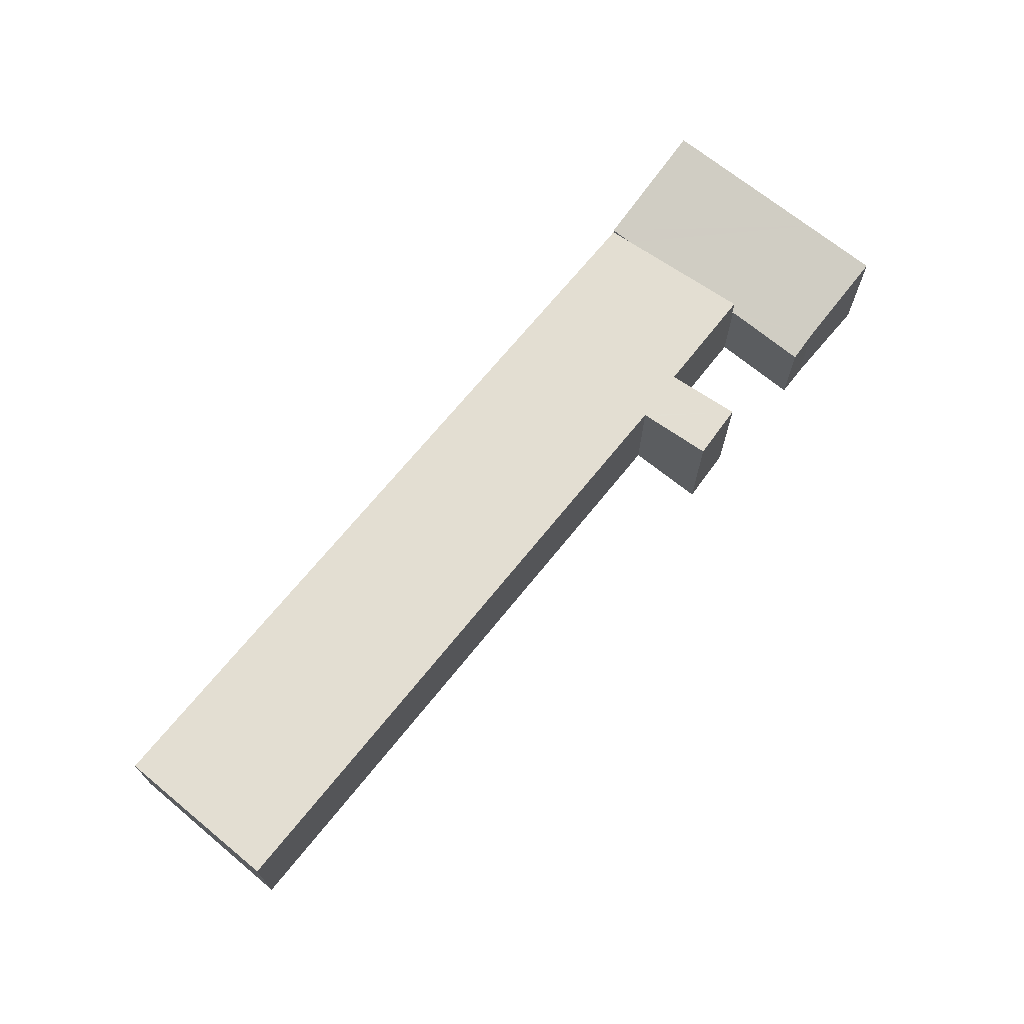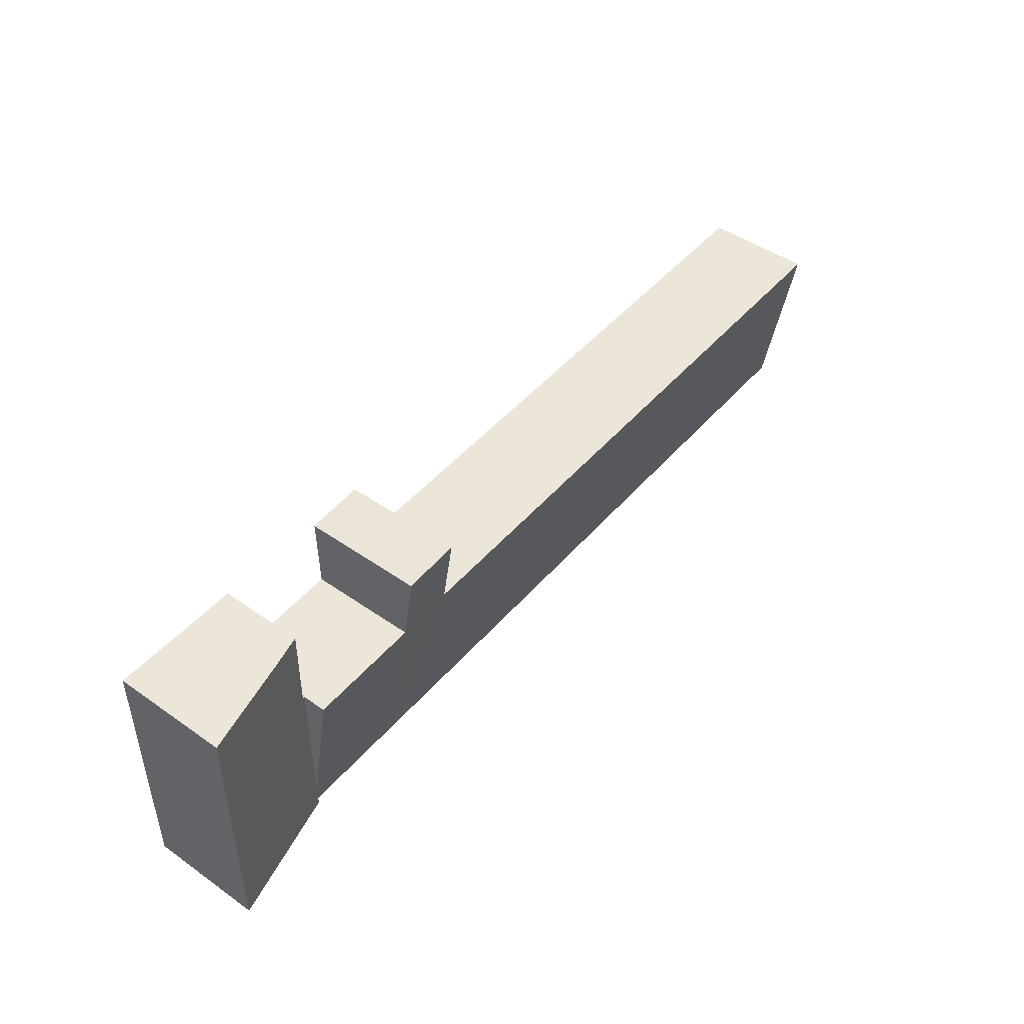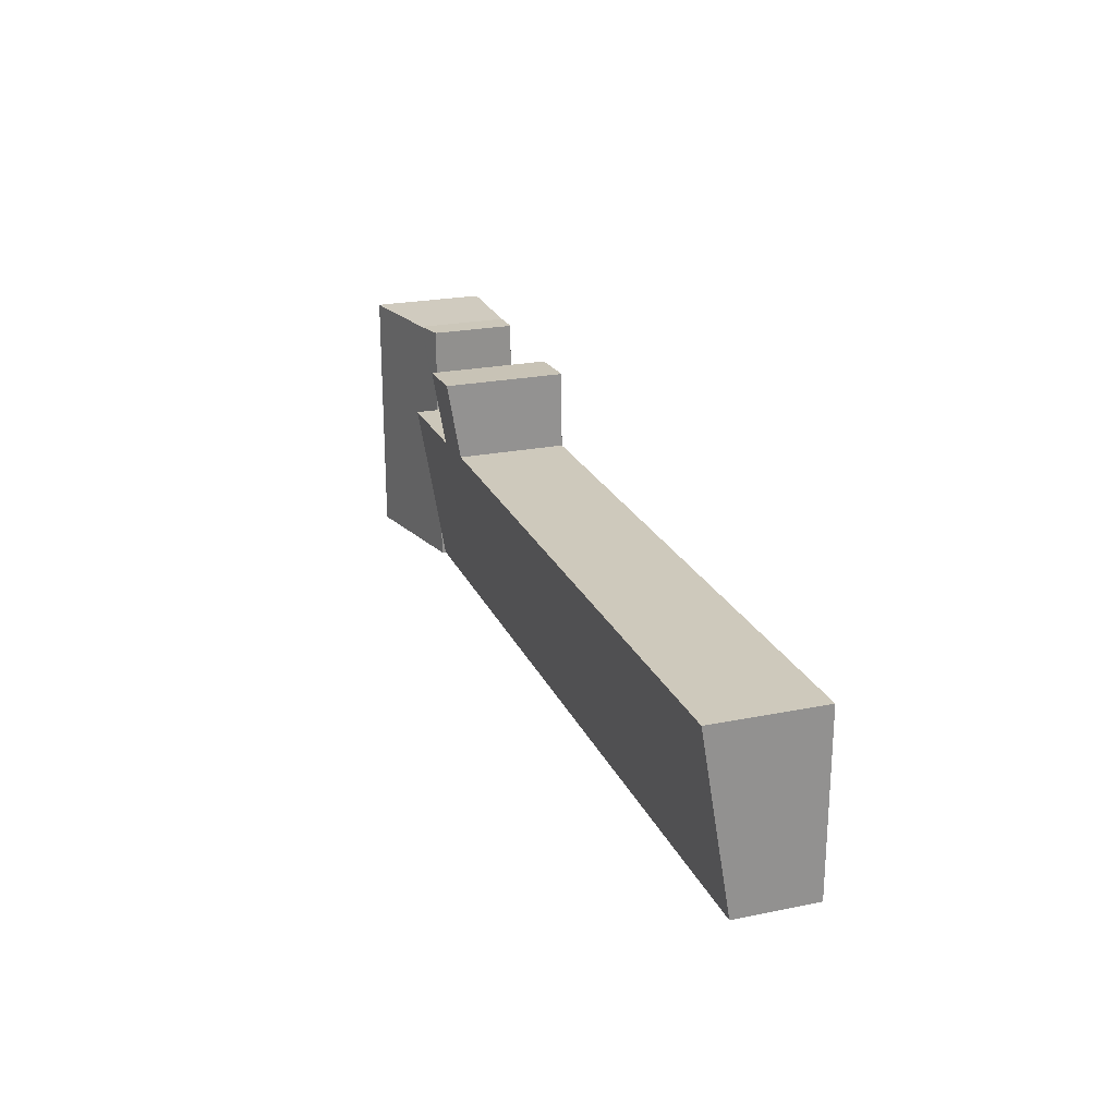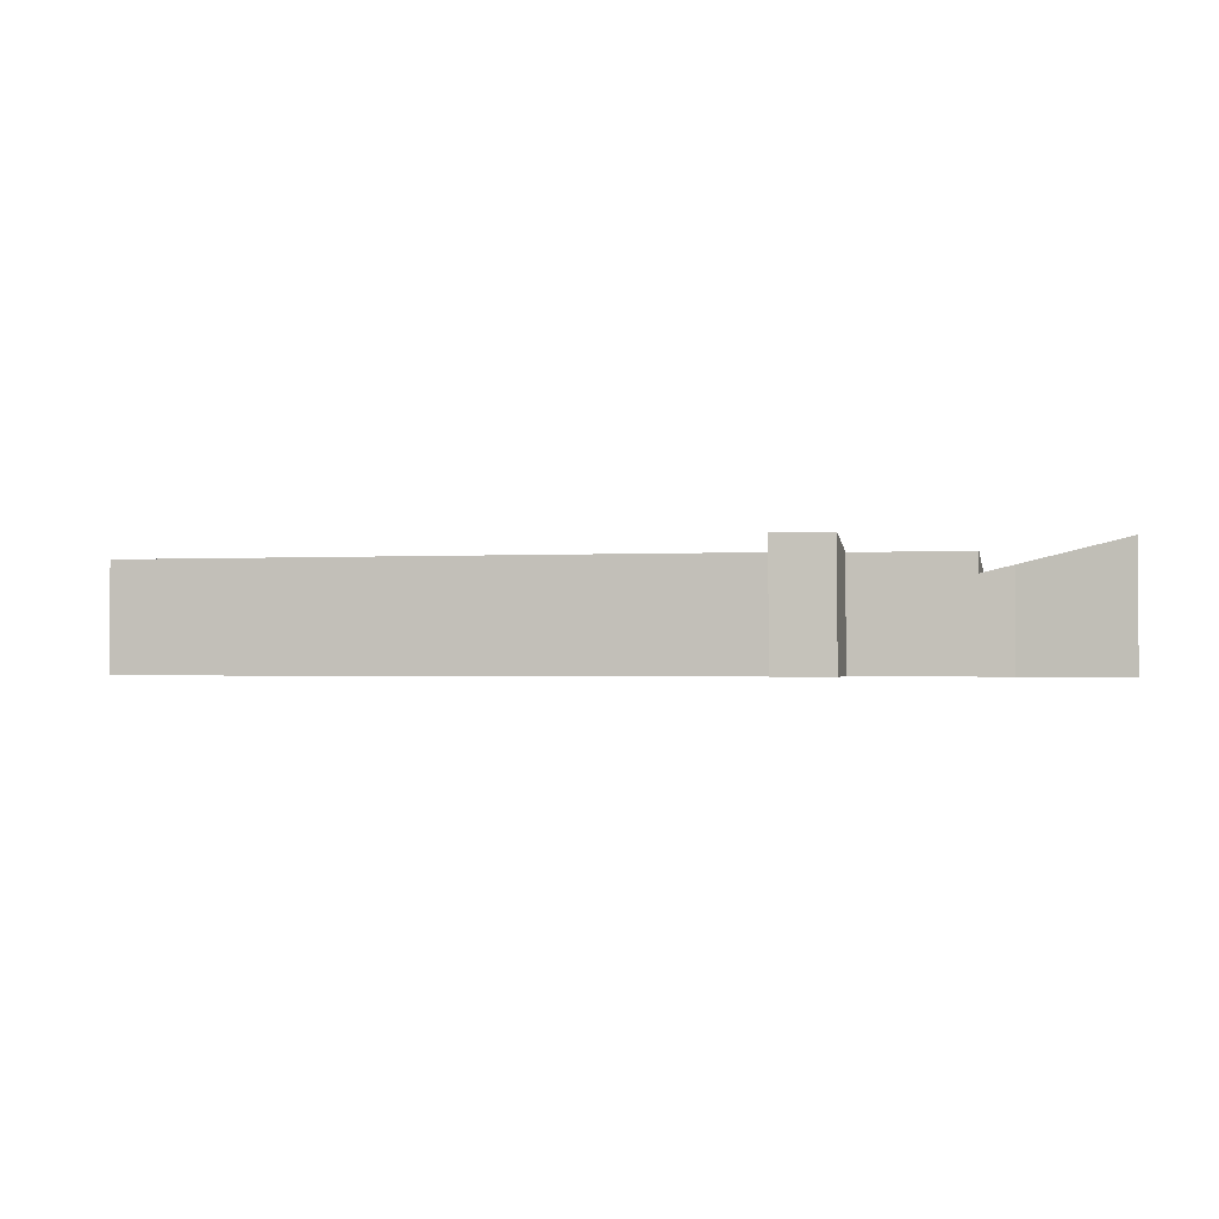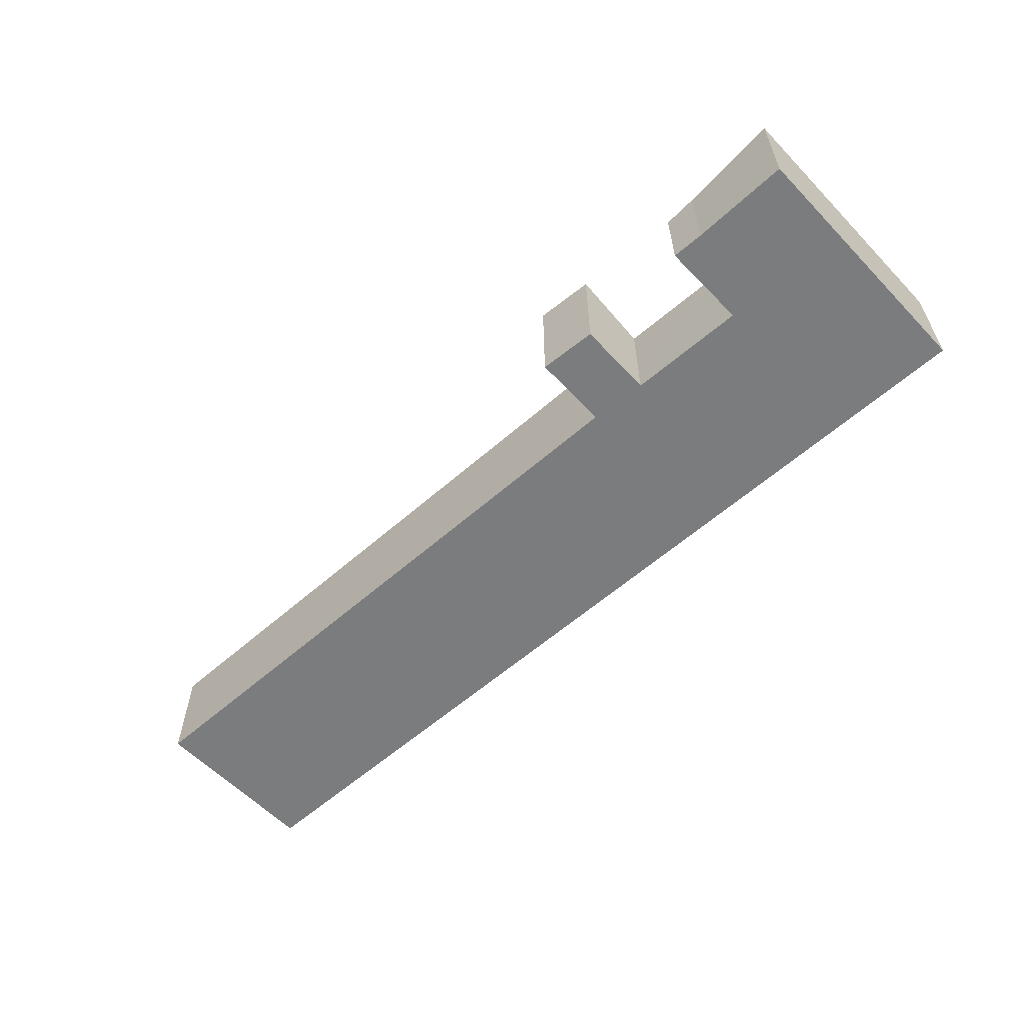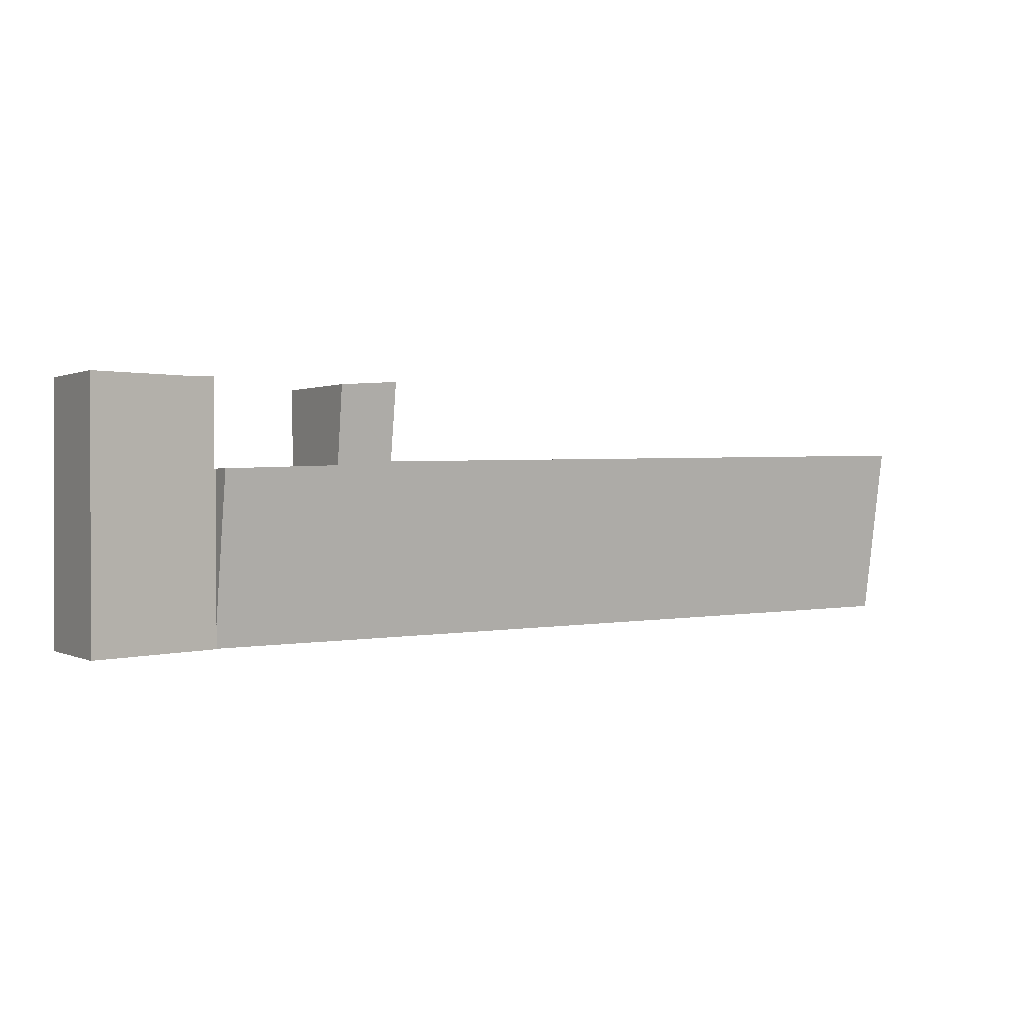
<metadata>
{"format":"obj","ext":"obj","renderer":"f3d","projection":"perspective","resolution":1024,"background":"white","views":[{"elev":68.3,"azim":-50.2,"up":"+Y"},{"elev":46.4,"azim":128.7,"up":"+Z"},{"elev":23.4,"azim":-108.9,"up":"+Z"},{"elev":-1.5,"azim":12.8,"up":"+Y"},{"elev":-58.6,"azim":43.3,"up":"+Y"},{"elev":0.6,"azim":149.8,"up":"+Z"}]}
</metadata>
<code>
v  27.98 2.934 -0.534
v  32.53 4.013 5.596
v  32.53 4.013 -0.62
v  27.99 2.934 0.334
v  28.07 2.955 5.404
v  27.99 2.934 5.407
v  32.53 4.013 8.421
v  29.14 3.209 8.405
v  28.07 2.955 5.681
v  28.05 2.95 8.441
v  28.07 -3.309e-16 5.404
v  28.05 -5.169e-16 8.441
v  28.07 -3.479e-16 5.681
v  27.98 3.27e-17 -0.534
v  27.99 -3.311e-16 5.407
v  27.99 -2.045e-17 0.334
v  29.14 -5.147e-16 8.405
v  32.53 -5.156e-16 8.421
v  32.53 -3.427e-16 5.596
v  32.53 3.796e-17 -0.62
v  24.05 4.216 8.231
v  22.02 3.811 5.796
v  22.05 4.233 8.368
v  22.02 3.792 5.682
v  0.987 3.794 6.092
v  0 2.792 1.71e-16
v  0.009 3.794 6.111
v  0.987 2.792 -0.019
v  1.444 2.792 -0.028
v  24.06 2.792 -0.459
v  24 3.775 5.537
v  24 3.811 5.758
v  24.07 3.775 5.535
v  27.99 3.766 5.407
v  27.98 2.792 -0.534
v  24 -3.39e-16 5.537
v  24.07 -3.389e-16 5.535
v  0.009 -3.742e-16 6.111
v  0.987 -3.73e-16 6.092
v  22.02 -3.479e-16 5.682
v  22.05 -5.124e-16 8.368
v  24.05 -5.04e-16 8.231
v  24 -3.526e-16 5.758
v  24.06 2.811e-17 -0.459
v  1.444 1.715e-18 -0.028
v  0.987 1.163e-18 -0.019
v  0 0 0
v  22.02 -3.549e-16 5.796
g defaultobject
f 1 2 3
f 2 1 4
f 2 4 5
f 5 4 6
f 2 5 7
f 5 8 7
f 8 5 9
f 8 9 10
f 11 9 5
f 9 11 10
f 10 11 12
f 12 11 13
f 14 4 1
f 4 14 6
f 6 14 15
f 15 14 16
f 10 17 8
f 17 10 12
f 8 18 7
f 18 8 17
f 6 11 5
f 11 6 15
f 18 2 7
f 2 18 3
f 3 18 19
f 3 19 20
f 20 1 3
f 1 20 14
f 13 17 12
f 16 11 15
f 17 19 18
f 19 17 13
f 19 13 11
f 19 11 20
f 20 11 16
f 20 16 14
f 21 22 23
f 22 21 24
f 25 26 27
f 26 25 24
f 26 24 28
f 28 24 29
f 29 24 30
f 30 24 31
f 31 24 32
f 32 24 21
f 30 31 33
f 30 33 34
f 30 34 35
f 35 34 4
f 36 33 31
f 33 36 34
f 34 36 15
f 15 36 37
f 38 25 27
f 25 38 24
f 24 38 39
f 24 39 40
f 41 21 23
f 21 41 42
f 15 4 34
f 4 15 16
f 4 16 35
f 35 16 14
f 42 32 21
f 32 42 31
f 31 42 36
f 36 42 43
f 14 30 35
f 30 14 44
f 30 44 29
f 29 44 45
f 29 45 28
f 28 45 46
f 28 46 26
f 26 46 47
f 26 38 27
f 38 26 47
f 22 41 23
f 41 22 24
f 41 24 40
f 41 40 48
f 41 43 42
f 43 41 36
f 37 16 15
f 16 37 14
f 14 37 44
f 44 37 36
f 44 36 41
f 44 41 48
f 44 48 40
f 44 40 45
f 45 40 39
f 45 39 38
f 45 38 46
f 46 38 47

</code>
